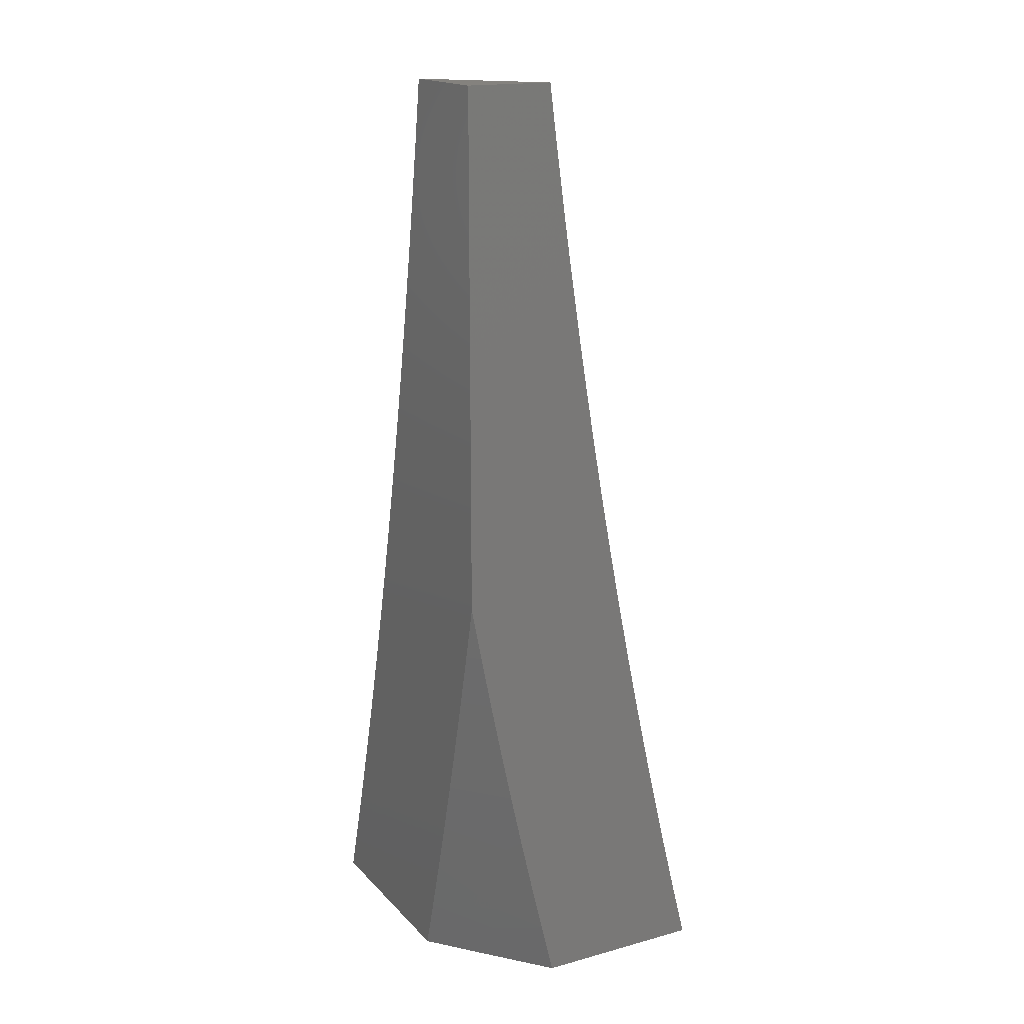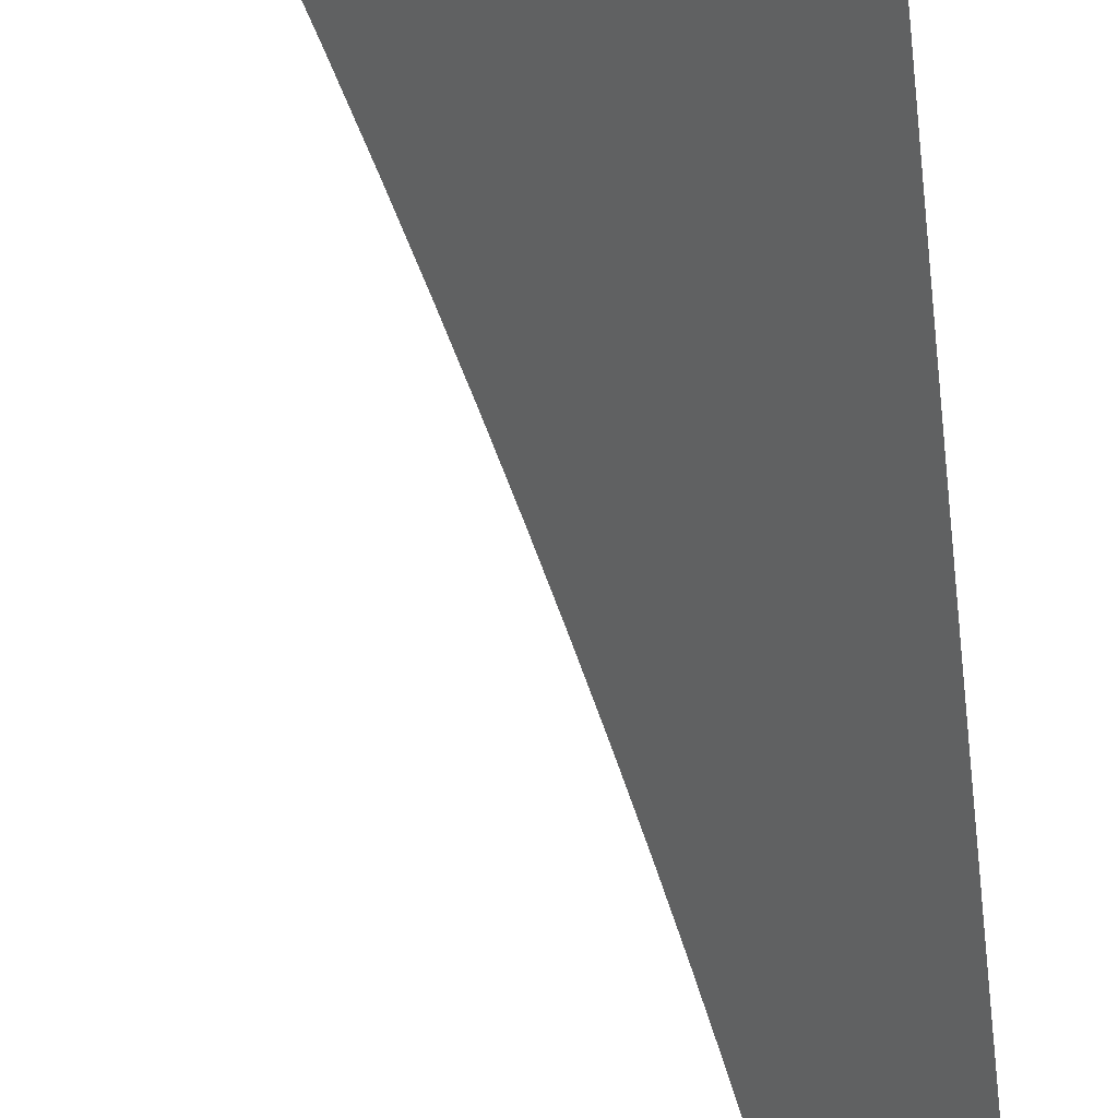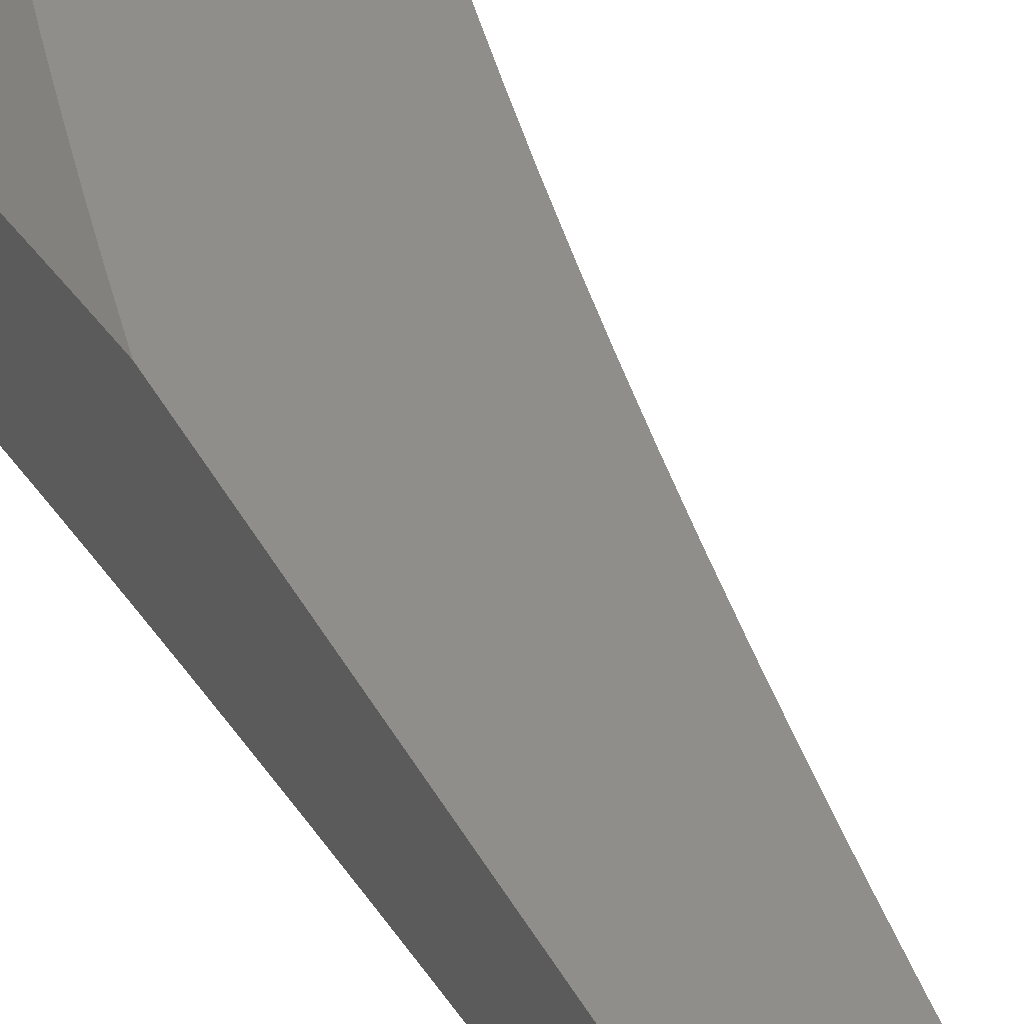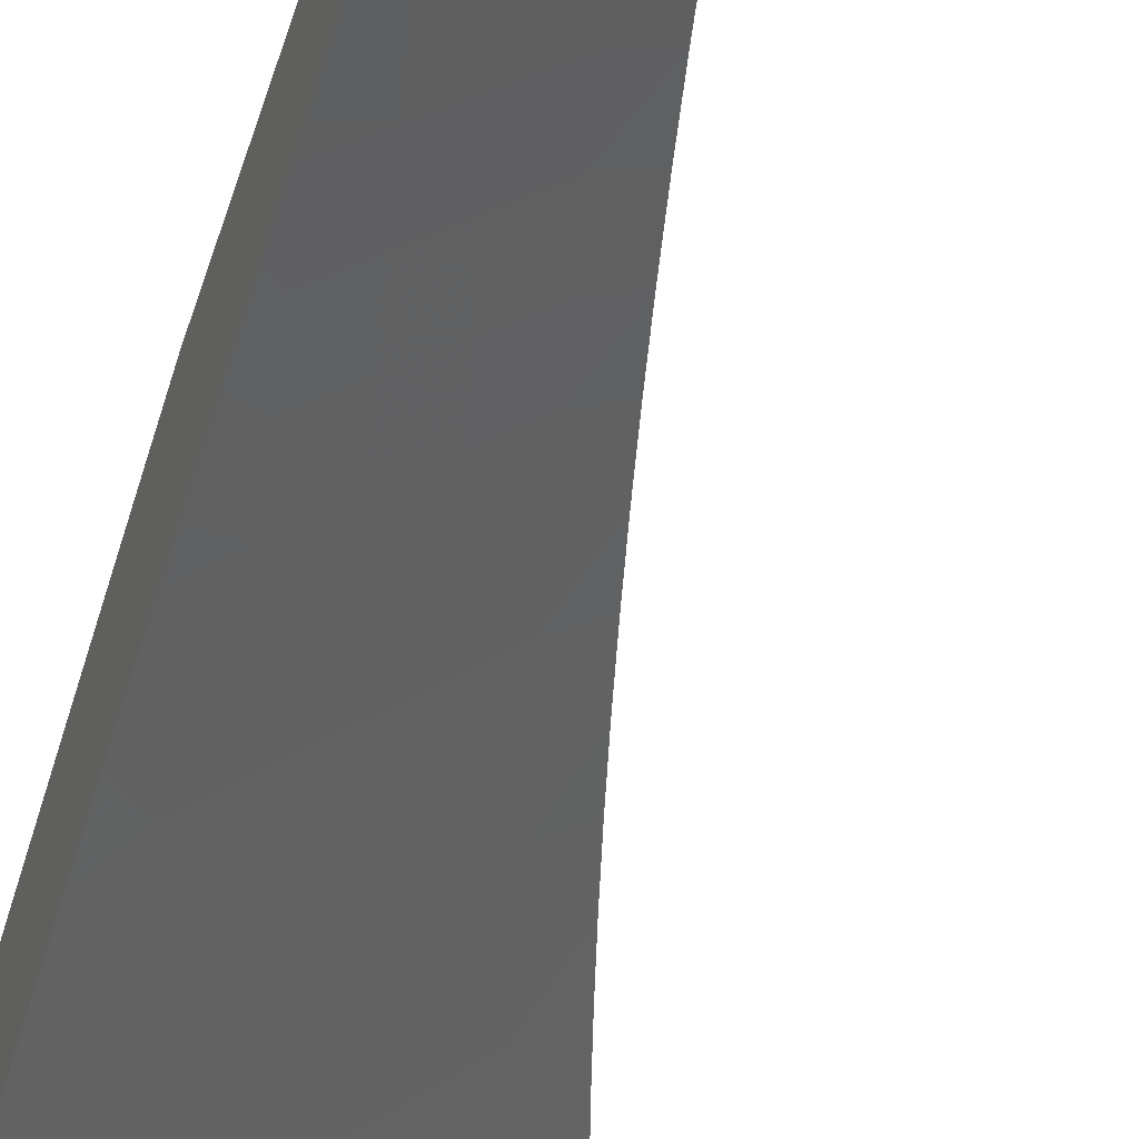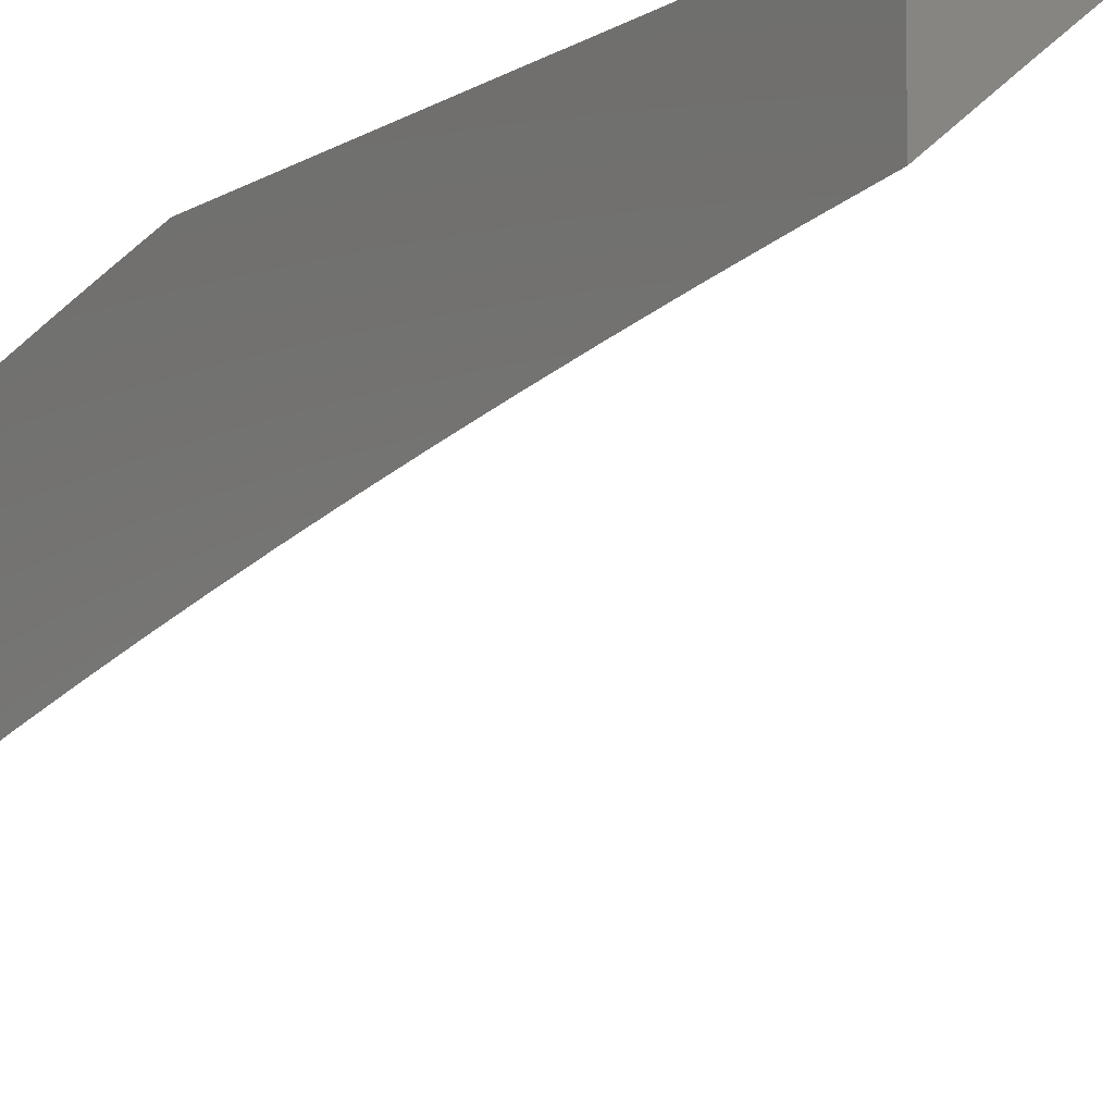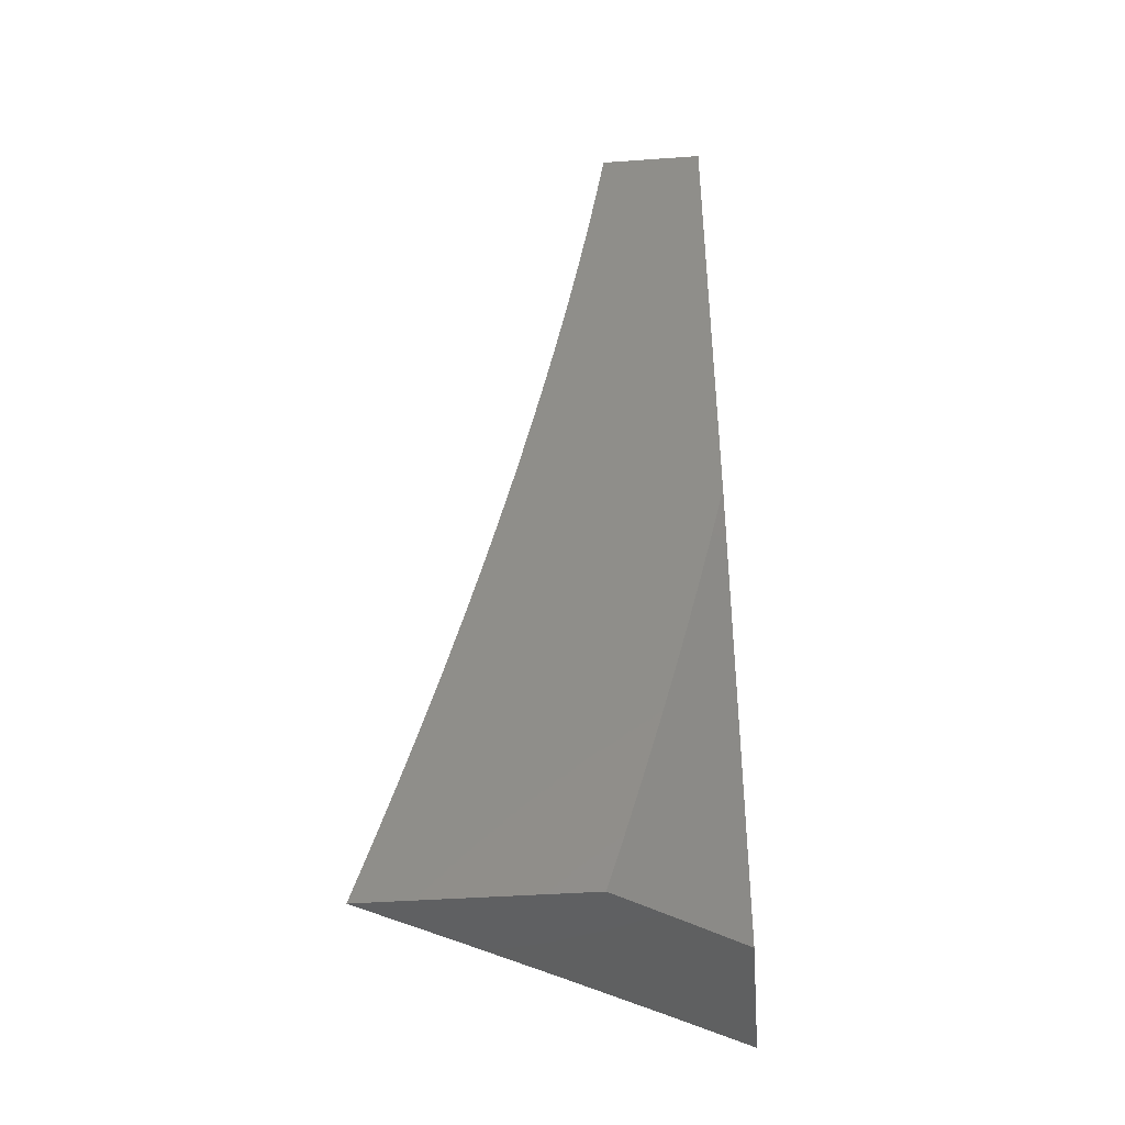
<metadata>
{"format":"stl","ext":"stl","renderer":"f3d","projection":"perspective","resolution":1024,"background":"white","views":[{"elev":17.3,"azim":61.7,"up":"+Y"},{"elev":-61.4,"azim":6.7,"up":"+Z"},{"elev":44.8,"azim":151.8,"up":"+Z"},{"elev":-50.7,"azim":162.2,"up":"+Z"},{"elev":-9.3,"azim":148.2,"up":"+Z"},{"elev":-41.9,"azim":4.9,"up":"+Y"}]}
</metadata>
<code>
# stl→obj: 131 verts, 258 faces
v 7 -1.541 9
v 6.986 -1.599 9
v 7 -1.599 8.989
v 7 -1.656 8.977
v 6.972 -1.657 9
v 7 -1.714 8.965
v 6.958 -1.714 9
v 7 -1.771 8.953
v 6.943 -1.772 9
v 6.984 -1.843 8.95
v 6.927 -1.829 9
v 6.968 -1.901 8.95
v 6.911 -1.886 9
v 6.96 -1.93 8.95
v 6.895 -1.943 9
v 6.951 -1.959 8.95
v 6.943 -1.988 8.95
v 7 -2 8.899
v 6.939 -2 8.95
v 6.878 -2 9
v 7 -1.943 8.913
v 7 -1.886 8.927
v 7 -1.829 8.94
v 6.744 -2 8.931
v 6.657 -2 9
v 6.717 -1.948 8.966
v 6.676 -1.939 9
v 6.695 -1.877 9
v 6.736 -1.884 8.966
v 6.713 -1.815 9
v 6.754 -1.82 8.966
v 6.73 -1.753 9
v 6.772 -1.756 8.966
v 6.746 -1.691 9
v 6.789 -1.692 8.966
v 6.762 -1.629 9
v 6.805 -1.628 8.966
v 6.778 -1.567 9
v 6.821 -1.564 8.966
v 6.793 -1.504 9
v 6.836 -1.5 8.966
v 6.807 -1.442 9
v 6.851 -1.436 8.966
v 6.82 -1.379 9
v 6.864 -1.372 8.966
v 6.833 -1.316 9
v 6.877 -1.308 8.966
v 6.846 -1.253 9
v 6.89 -1.245 8.966
v 6.857 -1.19 9
v 6.901 -1.181 8.966
v 6.869 -1.127 9
v 6.912 -1.117 8.966
v 6.879 -1.063 9
v 6.923 -1.054 8.966
v 6.889 -1 9
v 6.945 -1 8.954
v 6.964 -1.06 8.931
v 7 -1 8.909
v 7 -1.063 8.9
v 6.953 -1.124 8.931
v 7 -1.126 8.892
v 6.994 -1.13 8.896
v 7 -1.189 8.883
v 6.983 -1.195 8.896
v 7 -1.252 8.873
v 6.971 -1.259 8.896
v 7 -1.315 8.863
v 6.958 -1.324 8.896
v 6.999 -1.331 8.861
v 6.945 -1.388 8.896
v 6.985 -1.396 8.861
v 6.931 -1.453 8.896
v 6.972 -1.461 8.861
v 6.917 -1.518 8.896
v 6.957 -1.526 8.861
v 6.902 -1.582 8.896
v 6.942 -1.591 8.861
v 6.886 -1.647 8.896
v 6.926 -1.657 8.861
v 6.869 -1.712 8.896
v 6.909 -1.722 8.861
v 6.892 -1.787 8.861
v 6.931 -1.797 8.826
v 6.913 -1.863 8.826
v 6.952 -1.873 8.791
v 6.894 -1.928 8.826
v 6.934 -1.939 8.791
v 6.915 -2 8.791
v 6.973 -1.95 8.755
v 7 -2 8.719
v 7 -1.938 8.735
v 6.992 -1.884 8.755
v 7 -1.876 8.75
v 7 -1.814 8.764
v 6.971 -1.807 8.791
v 7 -1.752 8.778
v 6.988 -1.741 8.791
v 7 -1.69 8.792
v 6.949 -1.732 8.826
v 6.965 -1.666 8.826
v 7 -1.378 8.852
v 7 -1.44 8.841
v 7 -1.503 8.83
v 6.997 -1.535 8.826
v 7 -1.565 8.817
v 6.982 -1.601 8.826
v 7 -1.628 8.805
v 6.875 -1.994 8.826
v 6.83 -2 8.861
v 6.836 -1.982 8.861
v 6.796 -1.971 8.896
v 6.855 -1.917 8.861
v 6.815 -1.906 8.896
v 6.874 -1.852 8.861
v 6.834 -1.841 8.896
v 6.852 -1.776 8.896
v 6.812 -1.766 8.931
v 6.829 -1.702 8.931
v 6.846 -1.637 8.931
v 6.861 -1.573 8.931
v 6.877 -1.509 8.931
v 6.891 -1.444 8.931
v 6.905 -1.38 8.931
v 6.918 -1.316 8.931
v 6.93 -1.252 8.931
v 6.942 -1.188 8.931
v 6.757 -1.959 8.931
v 6.776 -1.895 8.931
v 6.794 -1.831 8.931
v 7 -1 9
f 1 2 3
f 3 2 4
f 4 2 5
f 4 5 6
f 6 5 7
f 6 7 8
f 8 7 9
f 8 9 10
f 10 9 11
f 10 11 12
f 12 11 13
f 12 13 14
f 14 13 15
f 14 15 16
f 16 15 17
f 16 17 18
f 18 17 19
f 19 17 20
f 20 17 15
f 18 21 16
f 16 21 14
f 14 21 12
f 12 21 22
f 12 22 10
f 10 22 23
f 10 23 8
f 24 25 26
f 26 25 27
f 26 27 28
f 26 28 29
f 29 28 30
f 29 30 31
f 31 30 32
f 31 32 33
f 33 32 34
f 33 34 35
f 35 34 36
f 35 36 37
f 37 36 38
f 37 38 39
f 39 38 40
f 39 40 41
f 41 40 42
f 41 42 43
f 43 42 44
f 43 44 45
f 45 44 46
f 45 46 47
f 47 46 48
f 47 48 49
f 49 48 50
f 49 50 51
f 51 50 52
f 51 52 53
f 53 52 54
f 53 54 55
f 55 54 56
f 55 56 57
f 55 57 58
f 58 57 59
f 58 59 60
f 58 60 61
f 61 60 62
f 61 62 63
f 63 62 64
f 63 64 65
f 65 64 66
f 65 66 67
f 67 66 68
f 67 68 69
f 69 68 70
f 69 70 71
f 71 70 72
f 71 72 73
f 73 72 74
f 73 74 75
f 75 74 76
f 75 76 77
f 77 76 78
f 77 78 79
f 79 78 80
f 79 80 81
f 81 80 82
f 81 82 83
f 83 82 84
f 83 84 85
f 85 84 86
f 85 86 87
f 87 86 88
f 87 88 89
f 89 88 90
f 89 90 91
f 91 90 92
f 92 90 93
f 92 93 94
f 94 93 86
f 94 86 95
f 95 86 96
f 95 96 97
f 97 96 98
f 97 98 99
f 99 98 100
f 99 100 101
f 101 100 82
f 101 82 80
f 68 102 70
f 70 102 72
f 102 103 72
f 72 103 74
f 103 104 74
f 74 104 76
f 76 104 105
f 105 104 106
f 105 106 107
f 107 106 108
f 107 108 101
f 101 108 99
f 87 89 109
f 109 89 110
f 109 110 111
f 111 110 112
f 111 112 113
f 113 112 114
f 113 114 115
f 115 114 116
f 115 116 117
f 117 116 118
f 117 118 119
f 119 118 35
f 119 35 120
f 120 35 37
f 120 37 121
f 121 37 39
f 121 39 122
f 122 39 41
f 122 41 123
f 123 41 43
f 123 43 124
f 124 43 45
f 124 45 125
f 125 45 47
f 125 47 126
f 126 47 49
f 126 49 127
f 127 49 51
f 127 51 61
f 61 51 53
f 61 53 58
f 58 53 55
f 110 24 112
f 112 24 128
f 112 128 114
f 114 128 129
f 114 129 116
f 116 129 130
f 116 130 118
f 118 130 33
f 118 33 35
f 128 24 26
f 129 128 26
f 87 109 111
f 87 111 113
f 130 129 29
f 29 129 26
f 85 87 113
f 85 113 115
f 93 90 88
f 93 88 86
f 33 130 31
f 31 130 29
f 83 85 115
f 83 115 117
f 96 86 84
f 81 83 117
f 81 117 119
f 82 100 84
f 84 100 96
f 79 81 119
f 79 119 120
f 100 98 96
f 77 79 120
f 77 120 121
f 107 101 80
f 107 80 78
f 75 77 121
f 75 121 122
f 105 107 78
f 105 78 76
f 73 75 122
f 73 122 123
f 71 73 123
f 71 123 124
f 69 71 124
f 69 124 125
f 67 69 125
f 67 125 126
f 65 67 126
f 65 126 127
f 63 65 127
f 63 127 61
f 59 57 131
f 131 57 56
f 19 110 18
f 18 110 89
f 18 89 91
f 19 20 110
f 110 20 24
f 24 20 25
f 15 36 20
f 20 36 34
f 20 34 32
f 15 13 36
f 36 13 38
f 38 13 11
f 38 11 40
f 40 11 9
f 40 9 42
f 42 9 7
f 42 7 44
f 44 7 5
f 44 5 46
f 46 5 2
f 46 2 1
f 131 52 1
f 1 52 50
f 1 50 48
f 56 54 131
f 131 54 52
f 48 46 1
f 32 30 20
f 20 30 28
f 20 28 27
f 27 25 20
f 3 68 1
f 1 68 66
f 1 66 64
f 3 4 68
f 68 4 102
f 102 4 6
f 102 6 103
f 103 6 8
f 103 8 104
f 104 8 23
f 104 23 106
f 106 23 22
f 106 22 108
f 108 22 21
f 108 21 99
f 99 21 18
f 99 18 97
f 97 18 95
f 95 18 94
f 94 18 92
f 92 18 91
f 64 62 1
f 1 62 131
f 131 62 60
f 131 60 59

</code>
